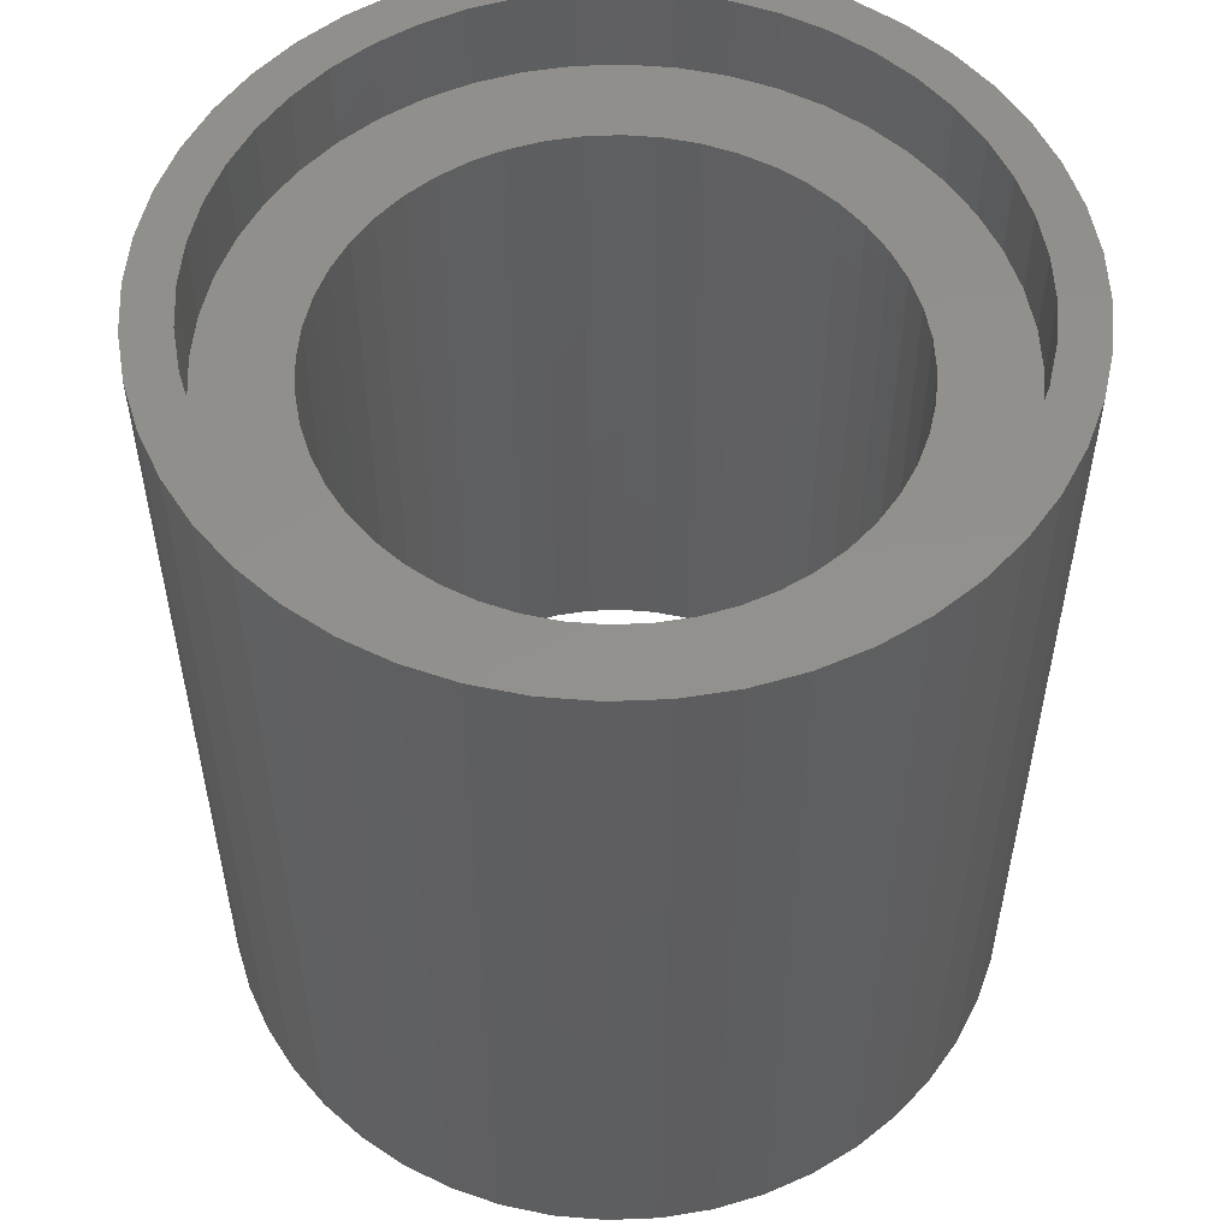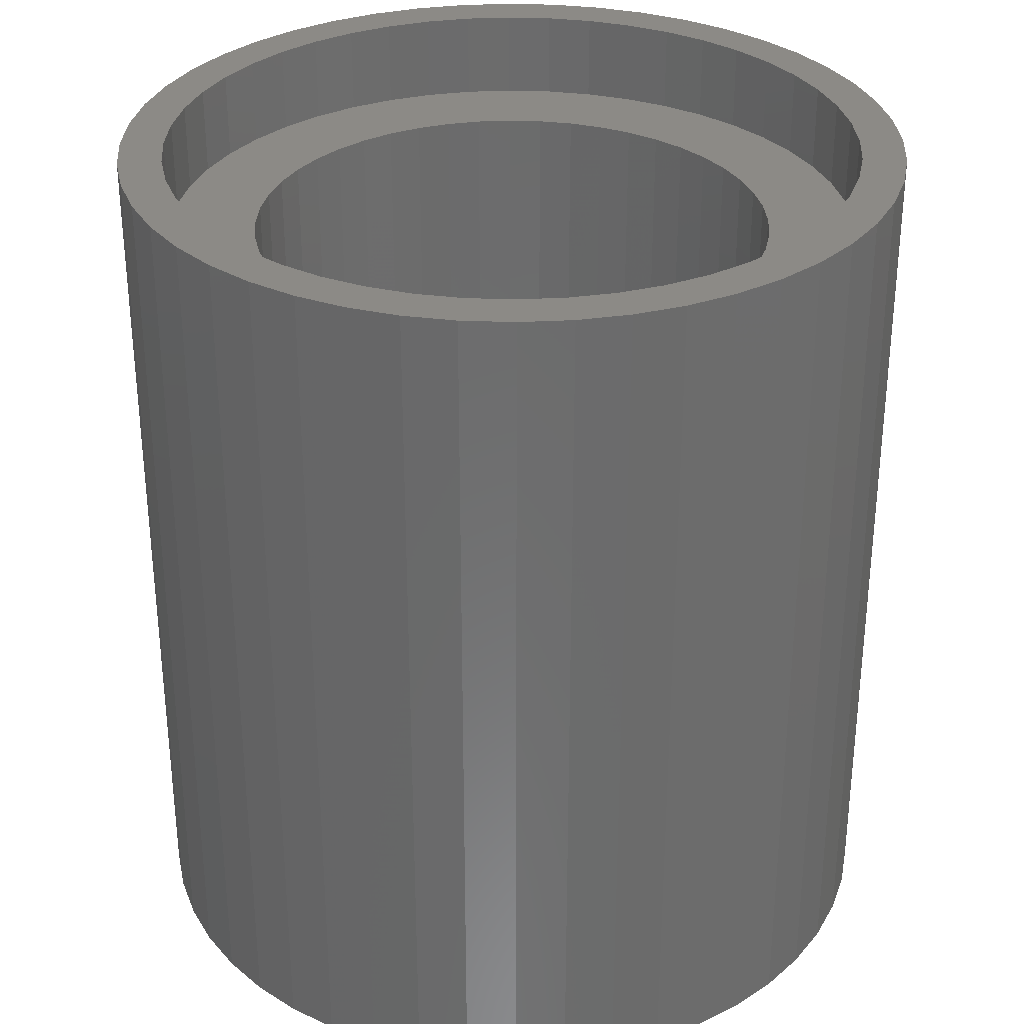
<metadata>
{"format":"stl","ext":"stl","renderer":"f3d","projection":"perspective","resolution":1024,"background":"white","views":[{"elev":54.0,"azim":143.8,"up":"+Y"},{"elev":31.7,"azim":171.9,"up":"+Y"}]}
</metadata>
<code>
# stl→obj: 384 verts, 768 faces
v 3.2 3.2 0
v 2.379 3.2 0.3132
v 3.172 3.2 0.4176
v 2.4 3.2 0
v 2.318 3.2 0.6211
v 3.091 3.2 0.8282
v 2.217 3.2 0.9185
v 2.957 3.2 1.225
v 2.078 3.2 1.2
v 2.771 3.2 1.6
v 1.904 3.2 1.461
v 2.539 3.2 1.948
v 1.697 3.2 1.697
v 2.263 3.2 2.263
v 1.461 3.2 1.904
v 1.948 3.2 2.539
v 1.2 3.2 2.078
v 1.6 3.2 2.771
v 0.9185 3.2 2.217
v 1.225 3.2 2.957
v 0.6211 3.2 2.318
v 0.8282 3.2 3.091
v 0.3132 3.2 2.379
v 0.4176 3.2 3.172
v 0 3.2 2.4
v 0 3.2 3.2
v -0.3132 3.2 2.379
v -0.4176 3.2 3.172
v -0.6211 3.2 2.318
v -0.8282 3.2 3.091
v -0.9185 3.2 2.217
v -1.225 3.2 2.957
v -1.2 3.2 2.078
v -1.6 3.2 2.771
v -1.461 3.2 1.904
v -1.948 3.2 2.539
v -1.697 3.2 1.697
v -2.263 3.2 2.263
v -1.904 3.2 1.461
v -2.539 3.2 1.948
v -2.078 3.2 1.2
v -2.771 3.2 1.6
v -2.217 3.2 0.9185
v -2.957 3.2 1.225
v -2.318 3.2 0.6211
v -3.091 3.2 0.8282
v -2.379 3.2 0.3132
v -3.172 3.2 0.4176
v -2.4 3.2 0
v -3.2 3.2 0
v -2.379 3.2 -0.3132
v -3.172 3.2 -0.4176
v -2.318 3.2 -0.6211
v -3.091 3.2 -0.8282
v -2.217 3.2 -0.9185
v -2.957 3.2 -1.225
v -2.078 3.2 -1.2
v -2.771 3.2 -1.6
v -1.904 3.2 -1.461
v -2.539 3.2 -1.948
v -1.697 3.2 -1.697
v -2.263 3.2 -2.263
v -1.461 3.2 -1.904
v -1.948 3.2 -2.539
v -1.2 3.2 -2.078
v -1.6 3.2 -2.771
v -0.9185 3.2 -2.217
v -1.225 3.2 -2.957
v -0.6211 3.2 -2.318
v -0.8282 3.2 -3.091
v -0.3132 3.2 -2.379
v -0.4176 3.2 -3.172
v 0 3.2 -2.4
v 0 3.2 -3.2
v 0.3132 3.2 -2.379
v 0.4176 3.2 -3.172
v 0.6211 3.2 -2.318
v 0.8282 3.2 -3.091
v 0.9185 3.2 -2.217
v 1.225 3.2 -2.957
v 1.2 3.2 -2.078
v 1.6 3.2 -2.771
v 1.461 3.2 -1.904
v 1.948 3.2 -2.539
v 1.697 3.2 -1.697
v 2.263 3.2 -2.263
v 1.904 3.2 -1.461
v 2.539 3.2 -1.948
v 2.078 3.2 -1.2
v 2.771 3.2 -1.6
v 2.217 3.2 -0.9185
v 2.957 3.2 -1.225
v 2.318 3.2 -0.6211
v 3.091 3.2 -0.8282
v 2.379 3.2 -0.3132
v 3.172 3.2 -0.4176
v 3.172 4 0.4176
v 3.2 4 0
v 3.091 4 0.8282
v 2.957 4 1.225
v 2.771 4 1.6
v 2.539 4 1.948
v 2.263 4 2.263
v 1.948 4 2.539
v 1.6 4 2.771
v 1.225 4 2.957
v 0.8282 4 3.091
v 0.4176 4 3.172
v 0 4 3.2
v -0.4176 4 3.172
v -0.8282 4 3.091
v -1.225 4 2.957
v -1.6 4 2.771
v -1.948 4 2.539
v -2.263 4 2.263
v -2.539 4 1.948
v -2.771 4 1.6
v -2.957 4 1.225
v -3.091 4 0.8282
v -3.172 4 0.4176
v -3.2 4 0
v -3.172 4 -0.4176
v -3.091 4 -0.8282
v -2.957 4 -1.225
v -2.771 4 -1.6
v -2.539 4 -1.948
v -2.263 4 -2.263
v -1.948 4 -2.539
v -1.6 4 -2.771
v -1.225 4 -2.957
v -0.8282 4 -3.091
v -0.4176 4 -3.172
v 0 4 -3.2
v 0.4176 4 -3.172
v 0.8282 4 -3.091
v 1.225 4 -2.957
v 1.6 4 -2.771
v 1.948 4 -2.539
v 2.263 4 -2.263
v 2.539 4 -1.948
v 2.771 4 -1.6
v 2.957 4 -1.225
v 3.091 4 -0.8282
v 3.172 4 -0.4176
v 3.6 4 0
v 3.569 4 -0.4698
v 3.477 4 -0.9317
v 3.326 4 -1.378
v 3.118 4 -1.8
v 2.856 4 -2.192
v 2.546 4 -2.546
v 2.192 4 -2.856
v 1.8 4 -3.118
v 1.378 4 -3.326
v 0.9317 4 -3.477
v 0.4698 4 -3.569
v 0 4 -3.6
v -0.4698 4 -3.569
v -0.9317 4 -3.477
v -1.378 4 -3.326
v -1.8 4 -3.118
v -2.192 4 -2.856
v -2.546 4 -2.546
v -2.856 4 -2.192
v -3.118 4 -1.8
v -3.326 4 -1.378
v -3.477 4 -0.9317
v -3.569 4 -0.4698
v -3.6 4 0
v -3.569 4 0.4698
v -3.477 4 0.9317
v -3.326 4 1.378
v -3.118 4 1.8
v -2.856 4 2.192
v -2.546 4 2.546
v -2.192 4 2.856
v -1.8 4 3.118
v -1.378 4 3.326
v -0.9317 4 3.477
v -0.4698 4 3.569
v 0 4 3.6
v 0.4698 4 3.569
v 0.9317 4 3.477
v 1.378 4 3.326
v 1.8 4 3.118
v 2.192 4 2.856
v 2.546 4 2.546
v 2.856 4 2.192
v 3.118 4 1.8
v 3.326 4 1.378
v 3.477 4 0.9317
v 3.569 4 0.4698
v 2.379 -3.2 0.3132
v 2.4 -3.2 0
v 2.318 -3.2 0.6211
v 2.217 -3.2 0.9185
v 2.078 -3.2 1.2
v 1.904 -3.2 1.461
v 1.697 -3.2 1.697
v 1.461 -3.2 1.904
v 1.2 -3.2 2.078
v 0.9185 -3.2 2.217
v 0.6211 -3.2 2.318
v 0.3132 -3.2 2.379
v 0 -3.2 2.4
v -0.3132 -3.2 2.379
v -0.6211 -3.2 2.318
v -0.9185 -3.2 2.217
v -1.2 -3.2 2.078
v -1.461 -3.2 1.904
v -1.697 -3.2 1.697
v -1.904 -3.2 1.461
v -2.078 -3.2 1.2
v -2.217 -3.2 0.9185
v -2.318 -3.2 0.6211
v -2.379 -3.2 0.3132
v -2.4 -3.2 0
v -2.379 -3.2 -0.3132
v -2.318 -3.2 -0.6211
v -2.217 -3.2 -0.9185
v -2.078 -3.2 -1.2
v -1.904 -3.2 -1.461
v -1.697 -3.2 -1.697
v -1.461 -3.2 -1.904
v -1.2 -3.2 -2.078
v -0.9185 -3.2 -2.217
v -0.6211 -3.2 -2.318
v -0.3132 -3.2 -2.379
v 0 -3.2 -2.4
v 0.3132 -3.2 -2.379
v 0.6211 -3.2 -2.318
v 0.9185 -3.2 -2.217
v 1.2 -3.2 -2.078
v 1.461 -3.2 -1.904
v 1.697 -3.2 -1.697
v 1.904 -3.2 -1.461
v 2.078 -3.2 -1.2
v 2.217 -3.2 -0.9185
v 2.318 -3.2 -0.6211
v 2.379 -3.2 -0.3132
v 3.6 -4 0
v 3.569 -4 0.4698
v 3.172 -4 0.4176
v 3.2 -4 0
v 3.477 -4 0.9317
v 3.091 -4 0.8282
v 3.326 -4 1.378
v 2.957 -4 1.225
v 3.118 -4 1.8
v 2.771 -4 1.6
v 2.856 -4 2.192
v 2.539 -4 1.948
v 2.546 -4 2.546
v 2.263 -4 2.263
v 2.192 -4 2.856
v 1.948 -4 2.539
v 1.8 -4 3.118
v 1.6 -4 2.771
v 1.378 -4 3.326
v 1.225 -4 2.957
v 0.9317 -4 3.477
v 0.8282 -4 3.091
v 0.4698 -4 3.569
v 0.4176 -4 3.172
v 0 -4 3.6
v 0 -4 3.2
v -0.4698 -4 3.569
v -0.4176 -4 3.172
v -0.9317 -4 3.477
v -0.8282 -4 3.091
v -1.378 -4 3.326
v -1.225 -4 2.957
v -1.8 -4 3.118
v -1.6 -4 2.771
v -2.192 -4 2.856
v -1.948 -4 2.539
v -2.546 -4 2.546
v -2.263 -4 2.263
v -2.856 -4 2.192
v -2.539 -4 1.948
v -3.118 -4 1.8
v -2.771 -4 1.6
v -3.326 -4 1.378
v -2.957 -4 1.225
v -3.477 -4 0.9317
v -3.091 -4 0.8282
v -3.569 -4 0.4698
v -3.172 -4 0.4176
v -3.6 -4 0
v -3.2 -4 0
v -3.569 -4 -0.4698
v -3.172 -4 -0.4176
v -3.477 -4 -0.9317
v -3.091 -4 -0.8282
v -3.326 -4 -1.378
v -2.957 -4 -1.225
v -3.118 -4 -1.8
v -2.771 -4 -1.6
v -2.856 -4 -2.192
v -2.539 -4 -1.948
v -2.546 -4 -2.546
v -2.263 -4 -2.263
v -2.192 -4 -2.856
v -1.948 -4 -2.539
v -1.8 -4 -3.118
v -1.6 -4 -2.771
v -1.378 -4 -3.326
v -1.225 -4 -2.957
v -0.9317 -4 -3.477
v -0.8282 -4 -3.091
v -0.4698 -4 -3.569
v -0.4176 -4 -3.172
v 0 -4 -3.6
v 0 -4 -3.2
v 0.4698 -4 -3.569
v 0.4176 -4 -3.172
v 0.9317 -4 -3.477
v 0.8282 -4 -3.091
v 1.378 -4 -3.326
v 1.225 -4 -2.957
v 1.8 -4 -3.118
v 1.6 -4 -2.771
v 2.192 -4 -2.856
v 1.948 -4 -2.539
v 2.546 -4 -2.546
v 2.263 -4 -2.263
v 2.856 -4 -2.192
v 2.539 -4 -1.948
v 3.118 -4 -1.8
v 2.771 -4 -1.6
v 3.326 -4 -1.378
v 2.957 -4 -1.225
v 3.477 -4 -0.9317
v 3.091 -4 -0.8282
v 3.569 -4 -0.4698
v 3.172 -4 -0.4176
v 3.2 -3.2 0
v 3.172 -3.2 0.4176
v 3.091 -3.2 0.8282
v 2.957 -3.2 1.225
v 2.771 -3.2 1.6
v 2.539 -3.2 1.948
v 2.263 -3.2 2.263
v 1.948 -3.2 2.539
v 1.6 -3.2 2.771
v 1.225 -3.2 2.957
v 0.8282 -3.2 3.091
v 0.4176 -3.2 3.172
v 0 -3.2 3.2
v -0.4176 -3.2 3.172
v -0.8282 -3.2 3.091
v -1.225 -3.2 2.957
v -1.6 -3.2 2.771
v -1.948 -3.2 2.539
v -2.263 -3.2 2.263
v -2.539 -3.2 1.948
v -2.771 -3.2 1.6
v -2.957 -3.2 1.225
v -3.091 -3.2 0.8282
v -3.172 -3.2 0.4176
v -3.2 -3.2 0
v -3.172 -3.2 -0.4176
v -3.091 -3.2 -0.8282
v -2.957 -3.2 -1.225
v -2.771 -3.2 -1.6
v -2.539 -3.2 -1.948
v -2.263 -3.2 -2.263
v -1.948 -3.2 -2.539
v -1.6 -3.2 -2.771
v -1.225 -3.2 -2.957
v -0.8282 -3.2 -3.091
v -0.4176 -3.2 -3.172
v 0 -3.2 -3.2
v 0.4176 -3.2 -3.172
v 0.8282 -3.2 -3.091
v 1.225 -3.2 -2.957
v 1.6 -3.2 -2.771
v 1.948 -3.2 -2.539
v 2.263 -3.2 -2.263
v 2.539 -3.2 -1.948
v 2.771 -3.2 -1.6
v 2.957 -3.2 -1.225
v 3.091 -3.2 -0.8282
v 3.172 -3.2 -0.4176
f 1 2 3
f 2 1 4
f 3 5 6
f 5 3 2
f 6 7 8
f 7 6 5
f 8 9 10
f 9 8 7
f 10 11 12
f 11 10 9
f 12 13 14
f 13 12 11
f 14 15 16
f 15 14 13
f 16 17 18
f 17 16 15
f 18 19 20
f 19 18 17
f 20 21 22
f 21 20 19
f 22 23 24
f 23 22 21
f 24 25 26
f 25 24 23
f 26 27 28
f 27 26 25
f 28 29 30
f 29 28 27
f 30 31 32
f 31 30 29
f 32 33 34
f 33 32 31
f 34 35 36
f 35 34 33
f 36 37 38
f 37 36 35
f 38 39 40
f 39 38 37
f 40 41 42
f 41 40 39
f 42 43 44
f 43 42 41
f 44 45 46
f 45 44 43
f 46 47 48
f 47 46 45
f 48 49 50
f 49 48 47
f 50 51 52
f 51 50 49
f 52 53 54
f 53 52 51
f 54 55 56
f 55 54 53
f 56 57 58
f 57 56 55
f 58 59 60
f 59 58 57
f 60 61 62
f 61 60 59
f 62 63 64
f 63 62 61
f 64 65 66
f 65 64 63
f 66 67 68
f 67 66 65
f 68 69 70
f 69 68 67
f 70 71 72
f 71 70 69
f 72 73 74
f 73 72 71
f 74 75 76
f 75 74 73
f 76 77 78
f 77 76 75
f 78 79 80
f 79 78 77
f 80 81 82
f 81 80 79
f 82 83 84
f 83 82 81
f 84 85 86
f 85 84 83
f 86 87 88
f 87 86 85
f 88 89 90
f 89 88 87
f 90 91 92
f 91 90 89
f 92 93 94
f 93 92 91
f 94 95 96
f 95 94 93
f 96 4 1
f 4 96 95
f 97 98 1
f 1 3 97
f 99 97 3
f 3 6 99
f 100 99 6
f 6 8 100
f 101 100 8
f 8 10 101
f 102 101 10
f 10 12 102
f 103 102 12
f 12 14 103
f 104 103 14
f 14 16 104
f 105 104 16
f 16 18 105
f 106 105 18
f 18 20 106
f 107 106 20
f 20 22 107
f 108 107 22
f 22 24 108
f 109 108 24
f 24 26 109
f 110 109 26
f 26 28 110
f 111 110 28
f 28 30 111
f 112 111 30
f 30 32 112
f 113 112 32
f 32 34 113
f 114 113 34
f 34 36 114
f 115 114 36
f 36 38 115
f 116 115 38
f 38 40 116
f 117 116 40
f 40 42 117
f 118 117 42
f 42 44 118
f 119 118 44
f 44 46 119
f 120 119 46
f 46 48 120
f 121 120 48
f 48 50 121
f 122 121 50
f 50 52 122
f 123 122 52
f 52 54 123
f 124 123 54
f 54 56 124
f 125 124 56
f 56 58 125
f 126 125 58
f 58 60 126
f 127 126 60
f 60 62 127
f 128 127 62
f 62 64 128
f 129 128 64
f 64 66 129
f 130 129 66
f 66 68 130
f 131 130 68
f 68 70 131
f 132 131 70
f 70 72 132
f 133 132 72
f 72 74 133
f 134 133 74
f 74 76 134
f 135 134 76
f 76 78 135
f 136 135 78
f 78 80 136
f 137 136 80
f 80 82 137
f 138 137 82
f 82 84 138
f 139 138 84
f 84 86 139
f 140 139 86
f 86 88 140
f 141 140 88
f 88 90 141
f 142 141 90
f 90 92 142
f 143 142 92
f 92 94 143
f 144 143 94
f 94 96 144
f 98 144 96
f 96 1 98
f 145 146 144
f 144 98 145
f 146 147 143
f 143 144 146
f 147 148 142
f 142 143 147
f 148 149 141
f 141 142 148
f 149 150 140
f 140 141 149
f 150 151 139
f 139 140 150
f 151 152 138
f 138 139 151
f 152 153 137
f 137 138 152
f 153 154 136
f 136 137 153
f 154 155 135
f 135 136 154
f 155 156 134
f 134 135 155
f 156 157 133
f 133 134 156
f 157 158 132
f 132 133 157
f 158 159 131
f 131 132 158
f 159 160 130
f 130 131 159
f 160 161 129
f 129 130 160
f 161 162 128
f 128 129 161
f 162 163 127
f 127 128 162
f 163 164 126
f 126 127 163
f 164 165 125
f 125 126 164
f 165 166 124
f 124 125 165
f 166 167 123
f 123 124 166
f 167 168 122
f 122 123 167
f 168 169 121
f 121 122 168
f 169 170 120
f 120 121 169
f 170 171 119
f 119 120 170
f 171 172 118
f 118 119 171
f 172 173 117
f 117 118 172
f 173 174 116
f 116 117 173
f 174 175 115
f 115 116 174
f 175 176 114
f 114 115 175
f 176 177 113
f 113 114 176
f 177 178 112
f 112 113 177
f 178 179 111
f 111 112 178
f 179 180 110
f 110 111 179
f 180 181 109
f 109 110 180
f 181 182 108
f 108 109 181
f 182 183 107
f 107 108 182
f 183 184 106
f 106 107 183
f 184 185 105
f 105 106 184
f 185 186 104
f 104 105 185
f 186 187 103
f 103 104 186
f 187 188 102
f 102 103 187
f 188 189 101
f 101 102 188
f 189 190 100
f 100 101 189
f 190 191 99
f 99 100 190
f 191 192 97
f 97 99 191
f 192 145 98
f 98 97 192
f 193 4 194
f 4 193 2
f 195 2 193
f 2 195 5
f 196 5 195
f 5 196 7
f 197 7 196
f 7 197 9
f 198 9 197
f 9 198 11
f 199 11 198
f 11 199 13
f 200 13 199
f 13 200 15
f 201 15 200
f 15 201 17
f 202 17 201
f 17 202 19
f 203 19 202
f 19 203 21
f 204 21 203
f 21 204 23
f 205 23 204
f 23 205 25
f 206 25 205
f 25 206 27
f 207 27 206
f 27 207 29
f 208 29 207
f 29 208 31
f 209 31 208
f 31 209 33
f 210 33 209
f 33 210 35
f 211 35 210
f 35 211 37
f 212 37 211
f 37 212 39
f 213 39 212
f 39 213 41
f 214 41 213
f 41 214 43
f 215 43 214
f 43 215 45
f 216 45 215
f 45 216 47
f 217 47 216
f 47 217 49
f 218 49 217
f 49 218 51
f 219 51 218
f 51 219 53
f 220 53 219
f 53 220 55
f 221 55 220
f 55 221 57
f 222 57 221
f 57 222 59
f 223 59 222
f 59 223 61
f 224 61 223
f 61 224 63
f 225 63 224
f 63 225 65
f 226 65 225
f 65 226 67
f 227 67 226
f 67 227 69
f 228 69 227
f 69 228 71
f 229 71 228
f 71 229 73
f 230 73 229
f 73 230 75
f 231 75 230
f 75 231 77
f 232 77 231
f 77 232 79
f 233 79 232
f 79 233 81
f 234 81 233
f 81 234 83
f 235 83 234
f 83 235 85
f 236 85 235
f 85 236 87
f 237 87 236
f 87 237 89
f 238 89 237
f 89 238 91
f 239 91 238
f 91 239 93
f 240 93 239
f 93 240 95
f 194 95 240
f 95 194 4
f 241 242 243
f 243 244 241
f 242 245 246
f 246 243 242
f 245 247 248
f 248 246 245
f 247 249 250
f 250 248 247
f 249 251 252
f 252 250 249
f 251 253 254
f 254 252 251
f 253 255 256
f 256 254 253
f 255 257 258
f 258 256 255
f 257 259 260
f 260 258 257
f 259 261 262
f 262 260 259
f 261 263 264
f 264 262 261
f 263 265 266
f 266 264 263
f 265 267 268
f 268 266 265
f 267 269 270
f 270 268 267
f 269 271 272
f 272 270 269
f 271 273 274
f 274 272 271
f 273 275 276
f 276 274 273
f 275 277 278
f 278 276 275
f 277 279 280
f 280 278 277
f 279 281 282
f 282 280 279
f 281 283 284
f 284 282 281
f 283 285 286
f 286 284 283
f 285 287 288
f 288 286 285
f 287 289 290
f 290 288 287
f 289 291 292
f 292 290 289
f 291 293 294
f 294 292 291
f 293 295 296
f 296 294 293
f 295 297 298
f 298 296 295
f 297 299 300
f 300 298 297
f 299 301 302
f 302 300 299
f 301 303 304
f 304 302 301
f 303 305 306
f 306 304 303
f 305 307 308
f 308 306 305
f 307 309 310
f 310 308 307
f 309 311 312
f 312 310 309
f 311 313 314
f 314 312 311
f 313 315 316
f 316 314 313
f 315 317 318
f 318 316 315
f 317 319 320
f 320 318 317
f 319 321 322
f 322 320 319
f 321 323 324
f 324 322 321
f 323 325 326
f 326 324 323
f 325 327 328
f 328 326 325
f 327 329 330
f 330 328 327
f 329 331 332
f 332 330 329
f 331 333 334
f 334 332 331
f 333 335 336
f 336 334 333
f 335 241 244
f 244 336 335
f 337 338 193
f 193 194 337
f 338 339 195
f 195 193 338
f 339 340 196
f 196 195 339
f 340 341 197
f 197 196 340
f 341 342 198
f 198 197 341
f 342 343 199
f 199 198 342
f 343 344 200
f 200 199 343
f 344 345 201
f 201 200 344
f 345 346 202
f 202 201 345
f 346 347 203
f 203 202 346
f 347 348 204
f 204 203 347
f 348 349 205
f 205 204 348
f 349 350 206
f 206 205 349
f 350 351 207
f 207 206 350
f 351 352 208
f 208 207 351
f 352 353 209
f 209 208 352
f 353 354 210
f 210 209 353
f 354 355 211
f 211 210 354
f 355 356 212
f 212 211 355
f 356 357 213
f 213 212 356
f 357 358 214
f 214 213 357
f 358 359 215
f 215 214 358
f 359 360 216
f 216 215 359
f 360 361 217
f 217 216 360
f 361 362 218
f 218 217 361
f 362 363 219
f 219 218 362
f 363 364 220
f 220 219 363
f 364 365 221
f 221 220 364
f 365 366 222
f 222 221 365
f 366 367 223
f 223 222 366
f 367 368 224
f 224 223 367
f 368 369 225
f 225 224 368
f 369 370 226
f 226 225 369
f 370 371 227
f 227 226 370
f 371 372 228
f 228 227 371
f 372 373 229
f 229 228 372
f 373 374 230
f 230 229 373
f 374 375 231
f 231 230 374
f 375 376 232
f 232 231 375
f 376 377 233
f 233 232 376
f 377 378 234
f 234 233 377
f 378 379 235
f 235 234 378
f 379 380 236
f 236 235 379
f 380 381 237
f 237 236 380
f 381 382 238
f 238 237 381
f 382 383 239
f 239 238 382
f 383 384 240
f 240 239 383
f 384 337 194
f 194 240 384
f 243 337 244
f 337 243 338
f 246 338 243
f 338 246 339
f 248 339 246
f 339 248 340
f 250 340 248
f 340 250 341
f 252 341 250
f 341 252 342
f 254 342 252
f 342 254 343
f 256 343 254
f 343 256 344
f 258 344 256
f 344 258 345
f 260 345 258
f 345 260 346
f 262 346 260
f 346 262 347
f 264 347 262
f 347 264 348
f 266 348 264
f 348 266 349
f 268 349 266
f 349 268 350
f 270 350 268
f 350 270 351
f 272 351 270
f 351 272 352
f 274 352 272
f 352 274 353
f 276 353 274
f 353 276 354
f 278 354 276
f 354 278 355
f 280 355 278
f 355 280 356
f 282 356 280
f 356 282 357
f 284 357 282
f 357 284 358
f 286 358 284
f 358 286 359
f 288 359 286
f 359 288 360
f 290 360 288
f 360 290 361
f 292 361 290
f 361 292 362
f 294 362 292
f 362 294 363
f 296 363 294
f 363 296 364
f 298 364 296
f 364 298 365
f 300 365 298
f 365 300 366
f 302 366 300
f 366 302 367
f 304 367 302
f 367 304 368
f 306 368 304
f 368 306 369
f 308 369 306
f 369 308 370
f 310 370 308
f 370 310 371
f 312 371 310
f 371 312 372
f 314 372 312
f 372 314 373
f 316 373 314
f 373 316 374
f 318 374 316
f 374 318 375
f 320 375 318
f 375 320 376
f 322 376 320
f 376 322 377
f 324 377 322
f 377 324 378
f 326 378 324
f 378 326 379
f 328 379 326
f 379 328 380
f 330 380 328
f 380 330 381
f 332 381 330
f 381 332 382
f 334 382 332
f 382 334 383
f 336 383 334
f 383 336 384
f 244 384 336
f 384 244 337
f 242 241 145
f 145 192 242
f 245 242 192
f 192 191 245
f 247 245 191
f 191 190 247
f 249 247 190
f 190 189 249
f 251 249 189
f 189 188 251
f 253 251 188
f 188 187 253
f 255 253 187
f 187 186 255
f 257 255 186
f 186 185 257
f 259 257 185
f 185 184 259
f 261 259 184
f 184 183 261
f 263 261 183
f 183 182 263
f 265 263 182
f 182 181 265
f 267 265 181
f 181 180 267
f 269 267 180
f 180 179 269
f 271 269 179
f 179 178 271
f 273 271 178
f 178 177 273
f 275 273 177
f 177 176 275
f 277 275 176
f 176 175 277
f 279 277 175
f 175 174 279
f 281 279 174
f 174 173 281
f 283 281 173
f 173 172 283
f 285 283 172
f 172 171 285
f 287 285 171
f 171 170 287
f 289 287 170
f 170 169 289
f 291 289 169
f 169 168 291
f 293 291 168
f 168 167 293
f 295 293 167
f 167 166 295
f 297 295 166
f 166 165 297
f 299 297 165
f 165 164 299
f 301 299 164
f 164 163 301
f 303 301 163
f 163 162 303
f 305 303 162
f 162 161 305
f 307 305 161
f 161 160 307
f 309 307 160
f 160 159 309
f 311 309 159
f 159 158 311
f 313 311 158
f 158 157 313
f 315 313 157
f 157 156 315
f 317 315 156
f 156 155 317
f 319 317 155
f 155 154 319
f 321 319 154
f 154 153 321
f 323 321 153
f 153 152 323
f 325 323 152
f 152 151 325
f 327 325 151
f 151 150 327
f 329 327 150
f 150 149 329
f 331 329 149
f 149 148 331
f 333 331 148
f 148 147 333
f 335 333 147
f 147 146 335
f 241 335 146
f 146 145 241

</code>
